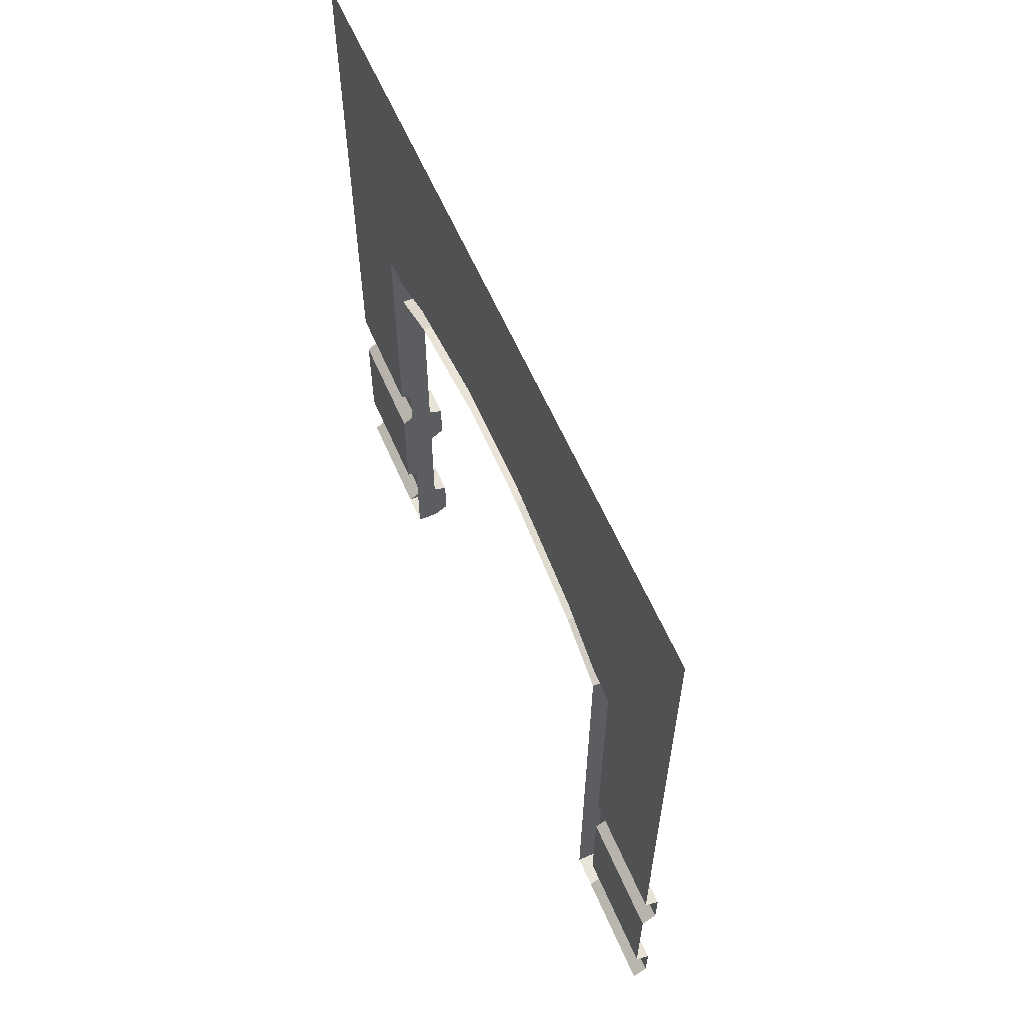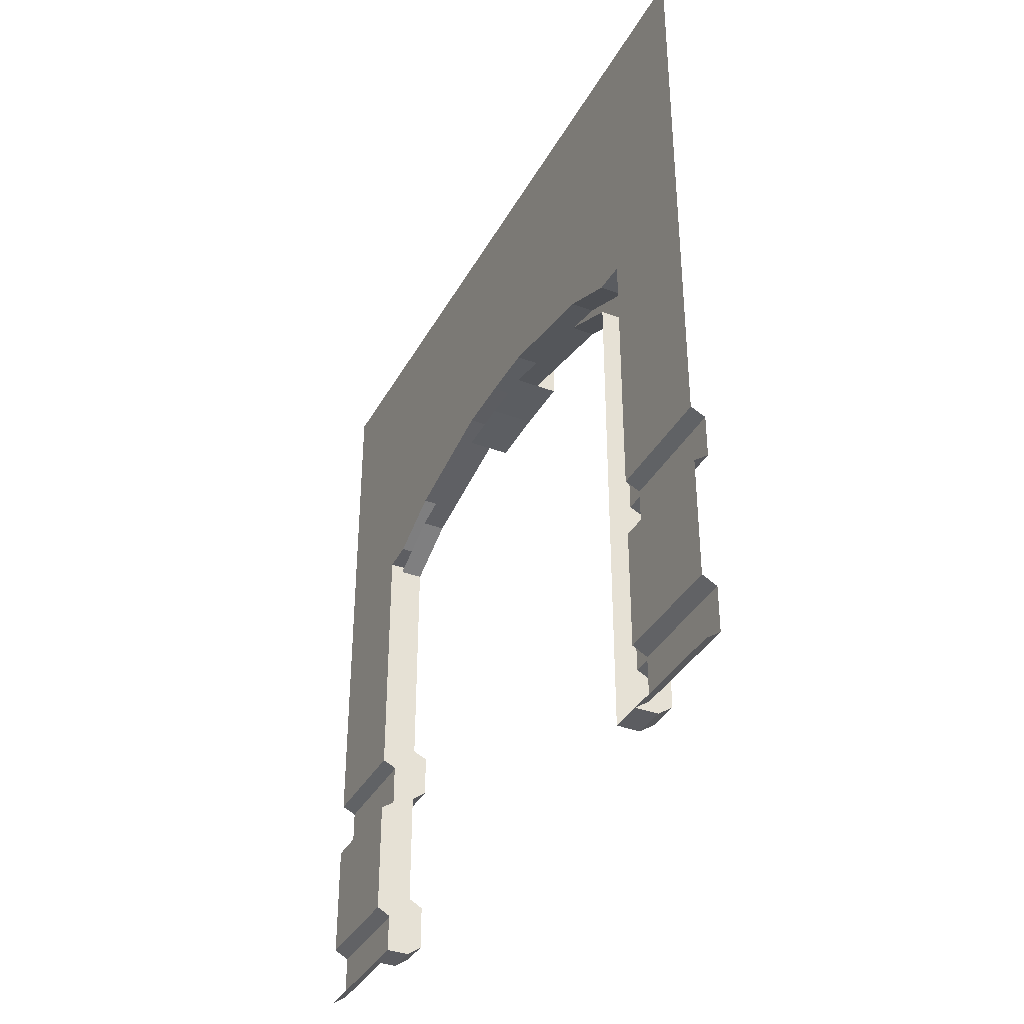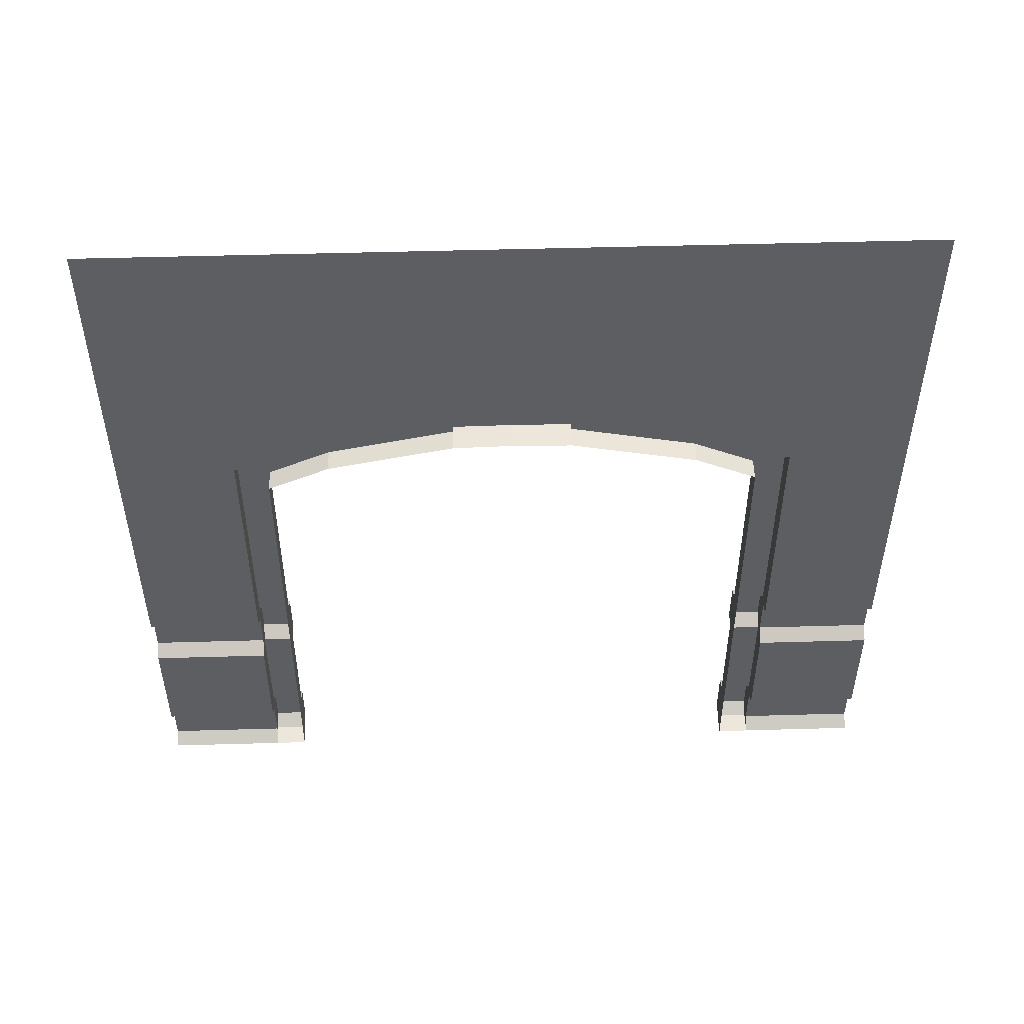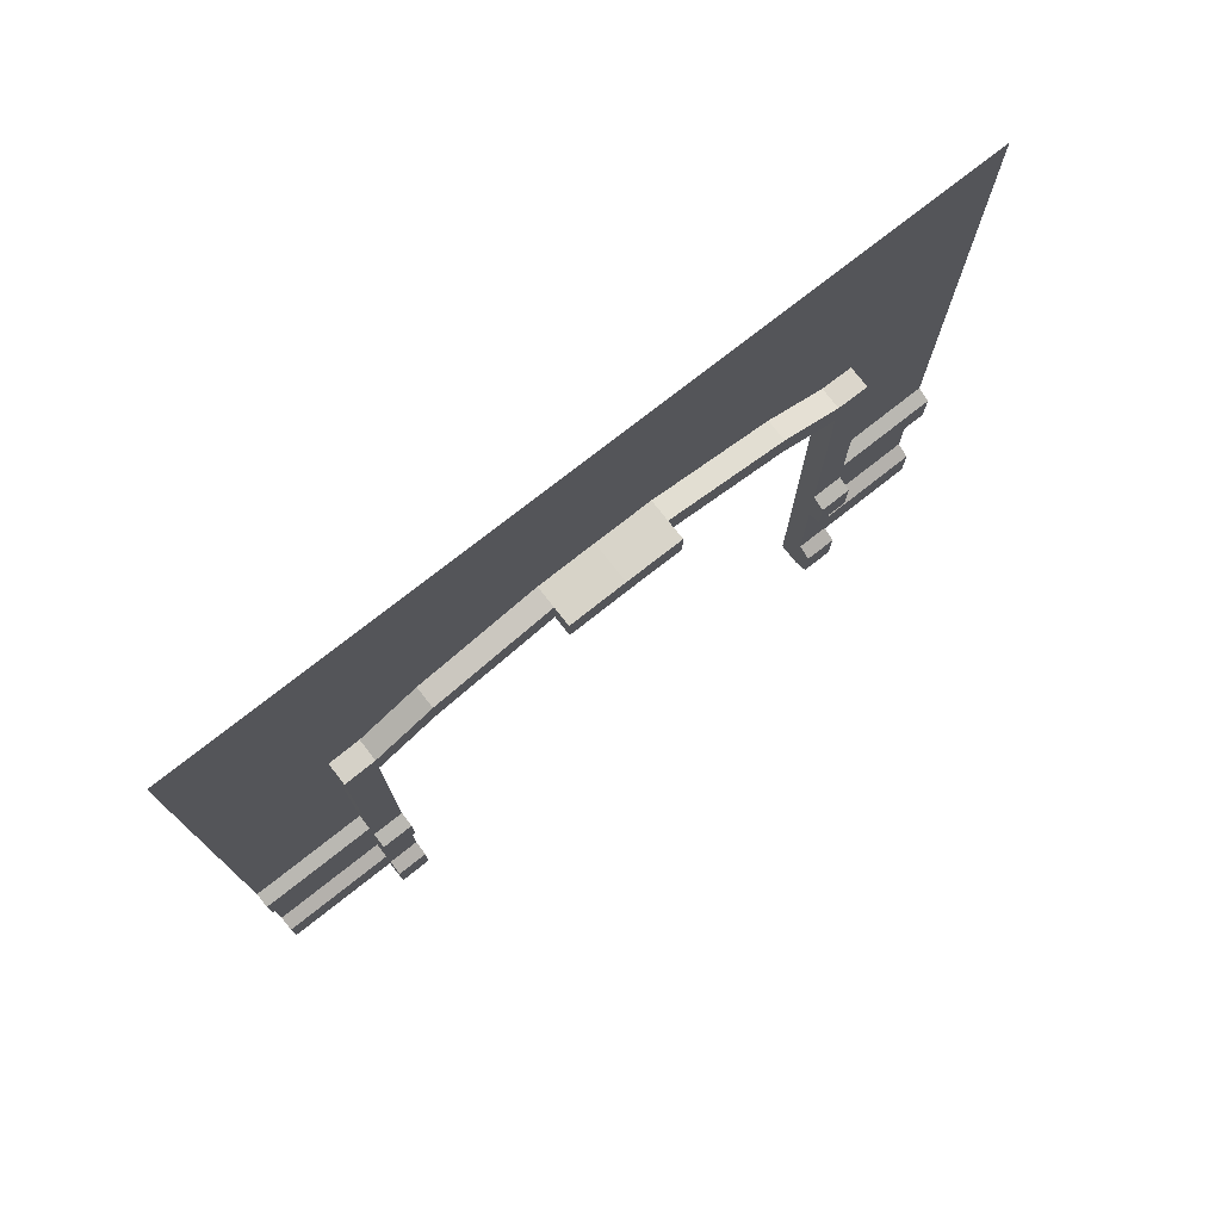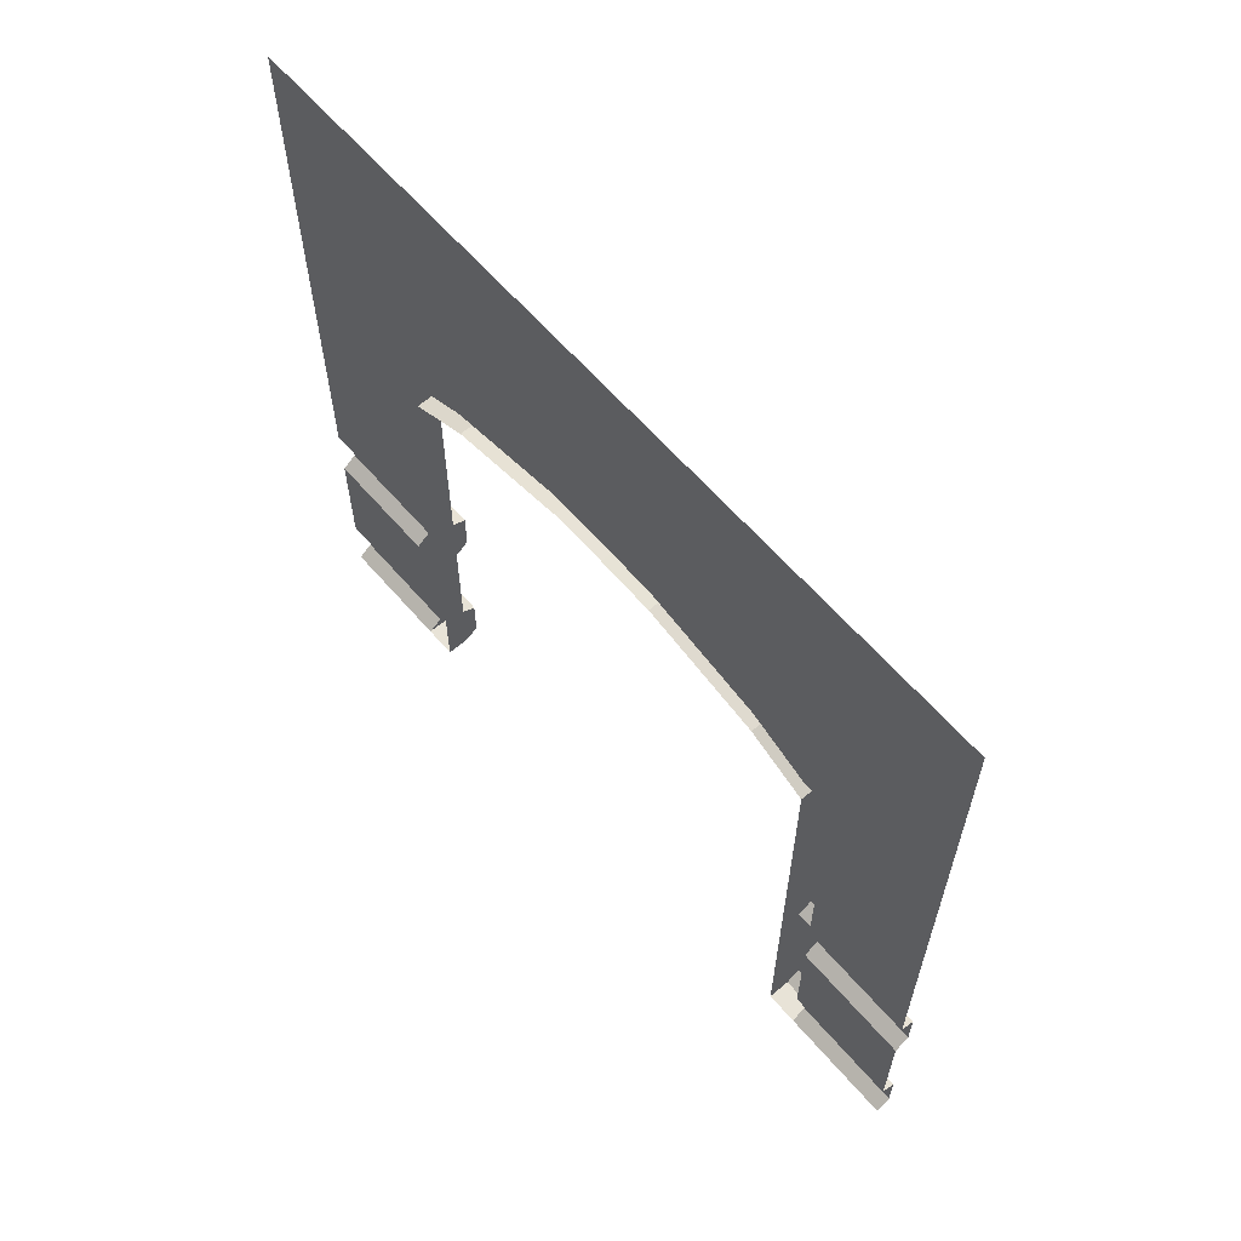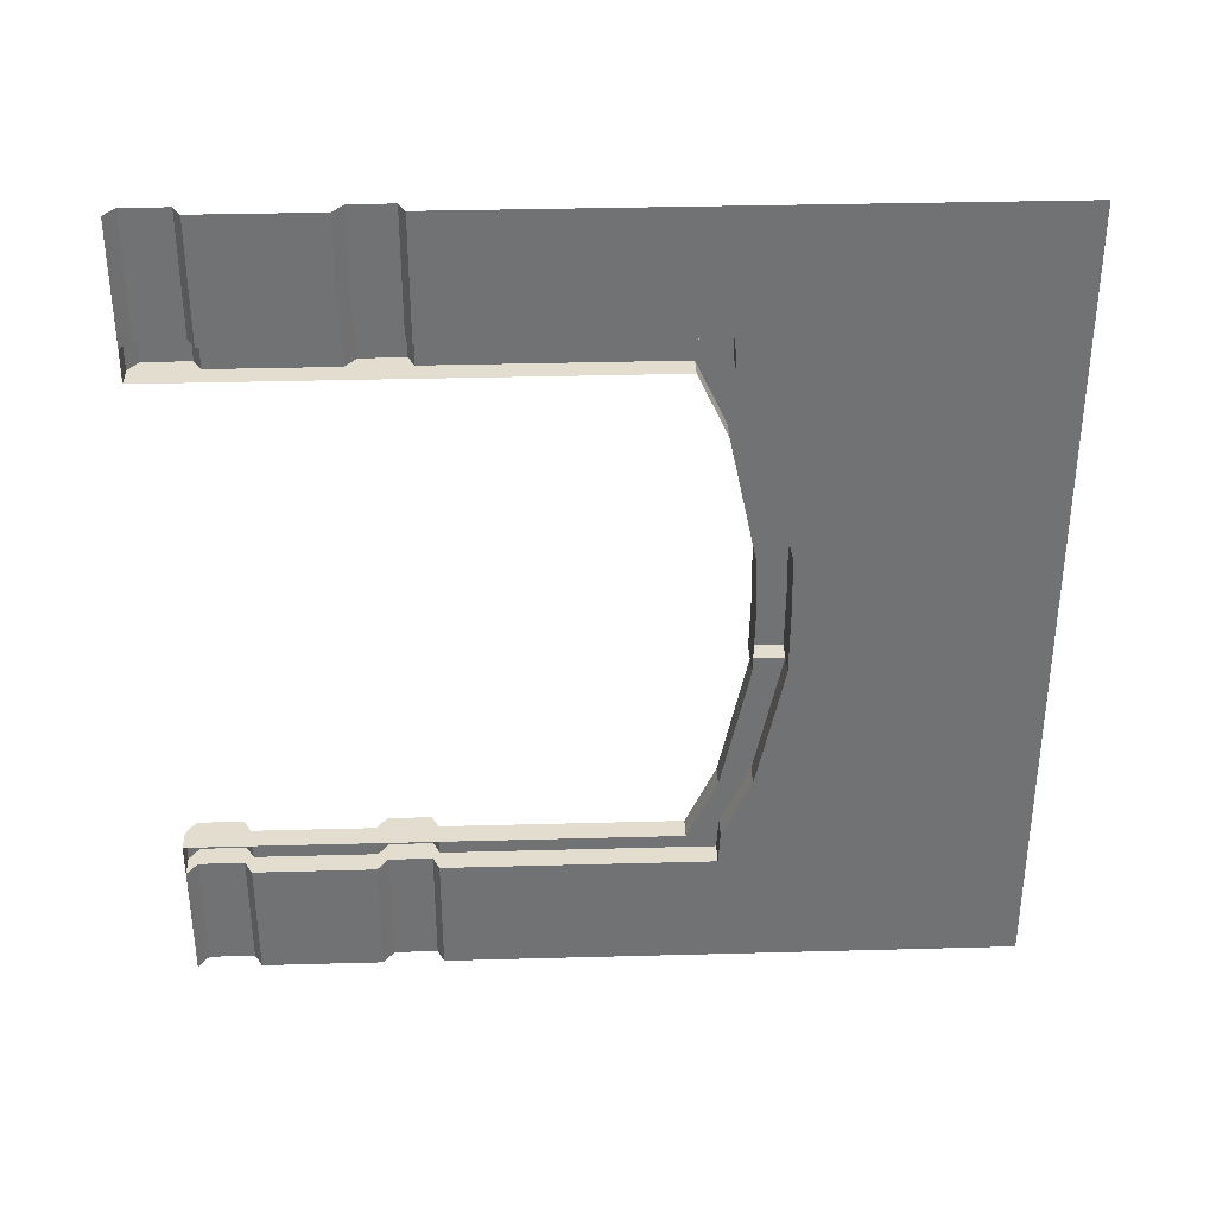
<metadata>
{"format":"obj","ext":"obj","renderer":"f3d","projection":"perspective","resolution":1024,"background":"white","views":[{"elev":59.9,"azim":156.8,"up":"+Y"},{"elev":-36.6,"azim":154.2,"up":"+Y"},{"elev":50.7,"azim":88.2,"up":"+Y"},{"elev":75.9,"azim":-128.2,"up":"+Y"},{"elev":62.0,"azim":139.3,"up":"+Y"},{"elev":34.8,"azim":87.9,"up":"+Z"}]}
</metadata>
<code>
g default
v 0 0 4.005
v 0 8 4.005
v 0 8 -4.005
v 0 0 -4.005
v 0 0.6212 4.005
v 0 0.6212 -4.005
v -0.1406 0.09823 4.005
v -0.1406 0.09823 -4.005
v -0.1406 0.5437 4.005
v -0.1406 0.5437 -4.005
v 0 2.394 4.005
v 0 2.394 -4.005
v 0 1.803 4.005
v 0 1.803 -4.005
v -0.1406 2.327 4.005
v -0.1406 2.327 -4.005
v -0.1406 1.906 -4.005
v -0.1406 1.906 4.005
v 0 8 0
v 0 0 -2.491
v -0 0.09823 -2.491
v -0 0.5437 -2.491
v 0 0.6212 -2.491
v 0 1.803 -2.491
v 0 1.906 -2.491
v 0 2.327 -2.491
v 0 2.394 -2.491
v 0 8 -2.491
v 0 8 2.491
v 0 2.394 2.491
v -0 2.327 2.491
v -0 1.906 2.491
v 0 1.803 2.491
v 0 0.6212 2.491
v -0 0.5437 2.491
v -0 0.09823 2.491
v 0 -0 2.491
v 0 4.727 -4.005
v 0 4.727 -2.491
v 0 5.305 0
v 0 4.727 2.491
v 0 4.727 4.005
v 0 8 -0.5976
v 0 5.29 -0.5976
v 0 5.29 0.5976
v 0 8 0.5976
v 0 8 1.868
v 0 5.018 1.868
v 0 5.018 -1.868
v 0 8 -1.868
v 0 -0 -2.815
v -0.1406 0.09823 -2.815
v -0.1406 0.5437 -2.815
v 0 0.6212 -2.815
v 0 1.803 -2.815
v -0.1406 1.906 -2.815
v -0.1406 2.327 -2.815
v 0 2.394 -2.815
v 0 4.727 -2.815
v 0 8 -2.815
v 0 8 2.815
v 0 4.727 2.815
v 0 2.394 2.815
v -0.1406 2.327 2.815
v -0.1406 1.906 2.815
v 0 1.803 2.815
v 0 0.6212 2.815
v -0.1406 0.5437 2.815
v -0.1406 0.09823 2.815
v 0 0 2.815
v 0 5.038 -4.005
v 0 5.038 -2.815
v 0 5.056 -2.491
v 0 5.343 -1.868
v 0 5.613 -0.5976
v 0 5.62 0
v 0 5.613 0.5976
v 0 5.343 1.868
v 0 5.056 2.491
v 0 5.038 2.815
v 0 5.038 4.005
v -0.2239 -0 -2.815
v -0.3645 0.09823 -2.815
v -0.2239 0 -2.491
v -0.3645 0.09823 -2.491
v -0.3645 0.5437 -2.815
v -0.3645 0.5437 -2.491
v -0.2239 0.6212 -2.491
v -0.2239 0.6212 -2.815
v -0.2239 1.803 -2.491
v -0.2239 1.803 -2.815
v -0.3645 1.906 -2.815
v -0.3645 1.906 -2.491
v -0.3645 2.327 -2.491
v -0.3645 2.327 -2.815
v -0.2239 2.394 -2.491
v -0.2239 2.394 -2.815
v -0.2239 4.727 -2.815
v -0.2239 4.727 -2.491
v -0.2239 4.727 2.815
v -0.2239 2.394 2.815
v -0.2239 4.727 2.491
v -0.2239 2.394 2.491
v -0.3645 2.327 2.815
v -0.3645 2.327 2.491
v -0.3645 1.906 2.815
v -0.3645 1.906 2.491
v -0.2239 1.803 2.491
v -0.2239 1.803 2.815
v -0.2239 0.6212 2.815
v -0.2239 0.6212 2.491
v -0.3645 0.5437 2.815
v -0.3645 0.5437 2.491
v -0.3645 0.09823 2.491
v -0.3645 0.09823 2.815
v -0.2239 -0 2.491
v -0.2239 0 2.815
v -0.2239 5.038 -2.815
v -0.2239 5.056 -2.491
v -0.2239 5.343 -1.868
v -0.2239 5.018 -1.868
v -0.2239 5.613 -0.5976
v -0.2239 5.29 -0.5976
v -0.2239 5.62 0
v -0.2239 5.305 0
v -0.2239 5.613 0.5976
v -0.2239 5.29 0.5976
v -0.2239 5.343 1.868
v -0.2239 5.018 1.868
v -0.2239 5.056 2.491
v -0.2239 5.038 2.815
v -0.4239 5.613 -0.5976
v -0.4239 5.62 0
v -0.4239 5.29 -0.5976
v -0.4239 5.305 0
v -0.4239 5.613 0.5976
v -0.4239 5.29 0.5976
g WideDoorway_LP
f 13 66 67 5
f 68 69 7 9
f 69 70 1 7
f 5 67 68 9
f 61 80 81 2
f 15 64 65 18
f 11 63 64 15
f 65 66 13 18
f 3 71 72 60
f 57 58 12 16
f 56 57 16 17
f 14 55 56 17
f 54 55 14 6
f 53 54 6 10
f 8 52 53 10
f 4 51 52 8
f 43 75 76 19
f 19 76 77 46
f 58 59 38 12
f 42 62 63 11
f 28 73 74 50
f 47 78 79 29
f 46 77 78 47
f 50 74 75 43
f 83 82 84 85
f 86 83 85 87
f 87 88 89 86
f 88 90 91 89
f 92 91 90 93
f 93 94 95 92
f 94 96 97 95
f 99 98 97 96
f 60 72 73 28
f 29 79 80 61
f 101 100 102 103
f 104 101 103 105
f 106 104 105 107
f 107 108 109 106
f 110 109 108 111
f 112 110 111 113
f 113 114 115 112
f 114 116 117 115
f 72 71 38 59
f 119 118 98 99
f 120 119 99 121
f 122 120 121 123
f 133 132 134 135
f 136 133 135 137
f 128 126 127 129
f 130 128 129 102
f 131 130 102 100
f 81 80 62 42
f 52 51 82 83
f 51 20 84 82
f 20 21 85 84
f 53 52 83 86
f 21 22 87 85
f 22 23 88 87
f 54 53 86 89
f 23 24 90 88
f 55 54 89 91
f 56 55 91 92
f 24 25 93 90
f 25 26 94 93
f 57 56 92 95
f 26 27 96 94
f 58 57 95 97
f 59 58 97 98
f 27 39 99 96
f 63 62 100 101
f 41 30 103 102
f 64 63 101 104
f 30 31 105 103
f 65 64 104 106
f 31 32 107 105
f 32 33 108 107
f 66 65 106 109
f 67 66 109 110
f 33 34 111 108
f 68 67 110 112
f 34 35 113 111
f 35 36 114 113
f 69 68 112 115
f 36 37 116 114
f 37 70 117 116
f 70 69 115 117
f 73 72 118 119
f 72 59 98 118
f 74 73 119 120
f 39 49 121 99
f 75 74 120 122
f 49 44 123 121
f 76 75 122 124
f 44 40 125 123
f 77 76 124 126
f 40 45 127 125
f 78 77 126 128
f 45 48 129 127
f 79 78 128 130
f 48 41 102 129
f 80 79 130 131
f 62 80 131 100
f 124 122 132 133
f 122 123 134 132
f 123 125 135 134
f 126 124 133 136
f 125 127 137 135
f 127 126 136 137

</code>
